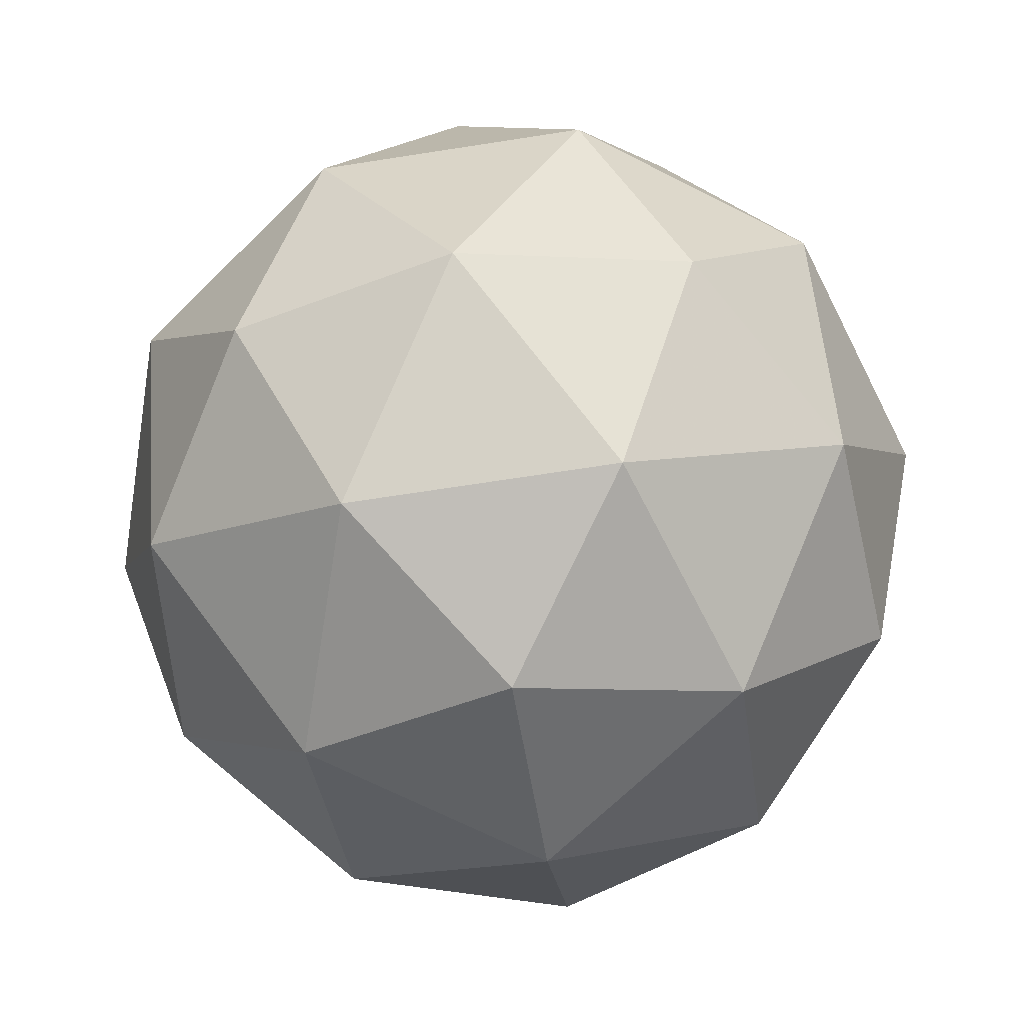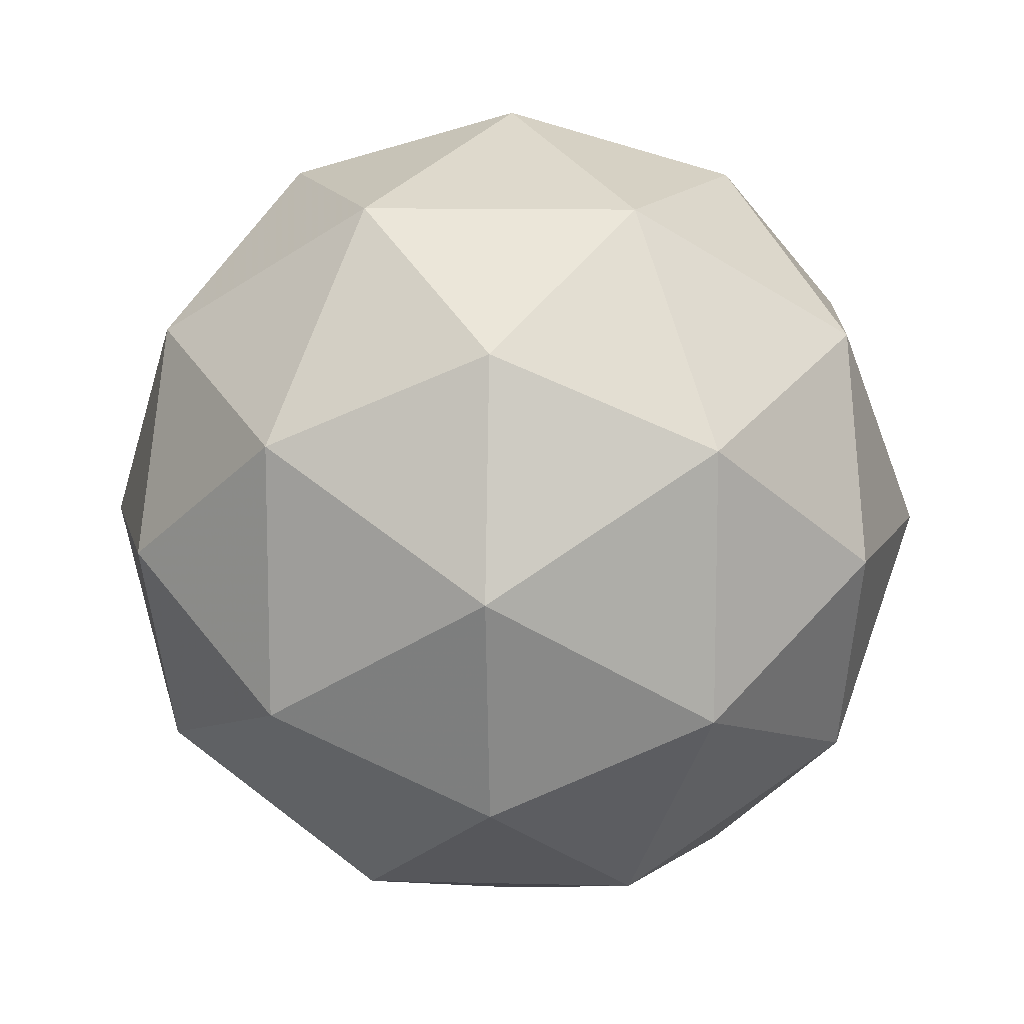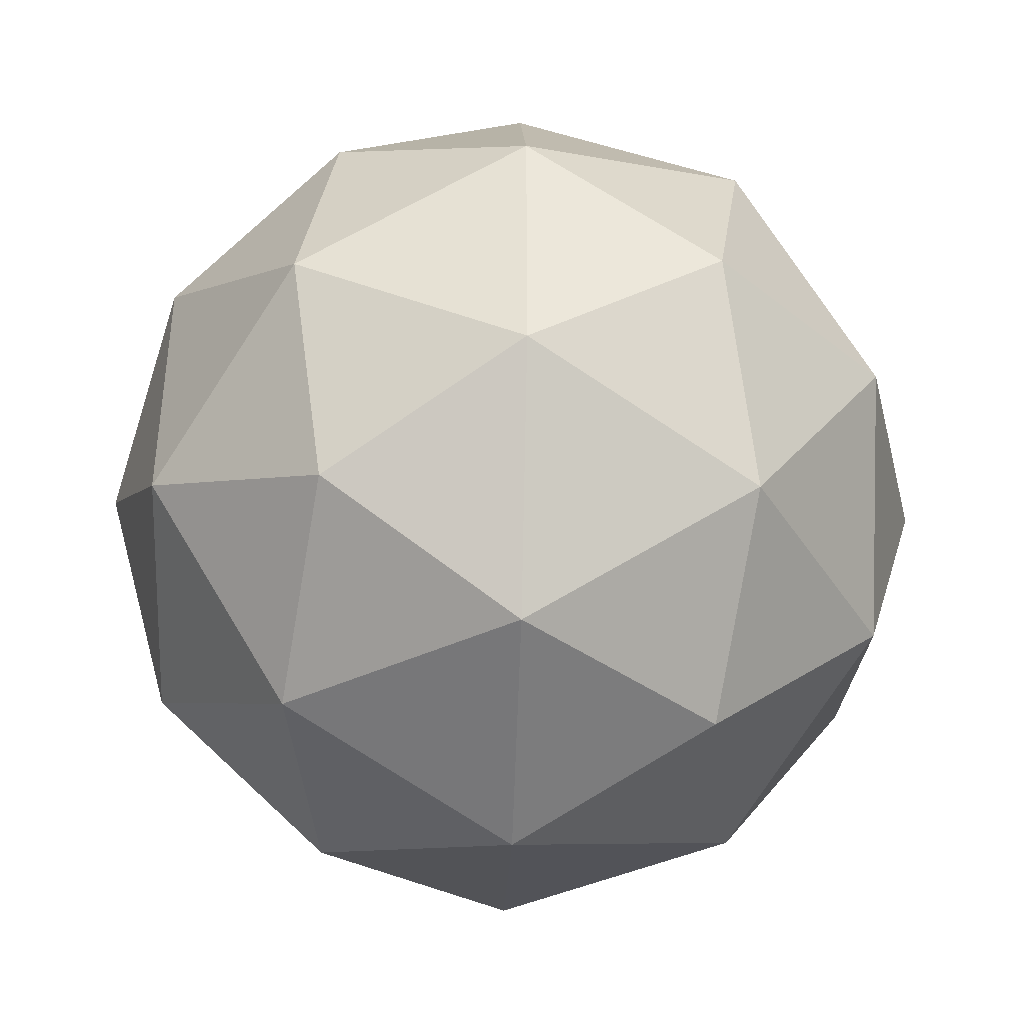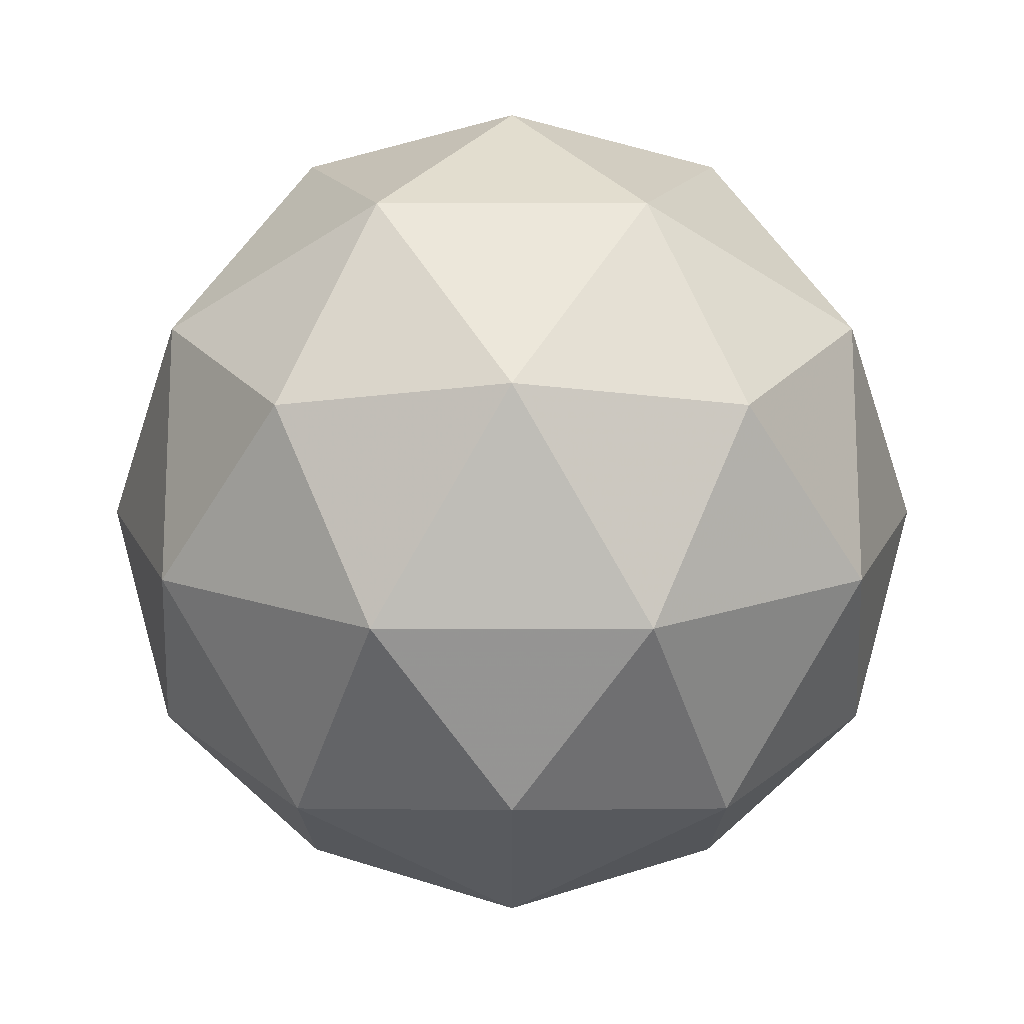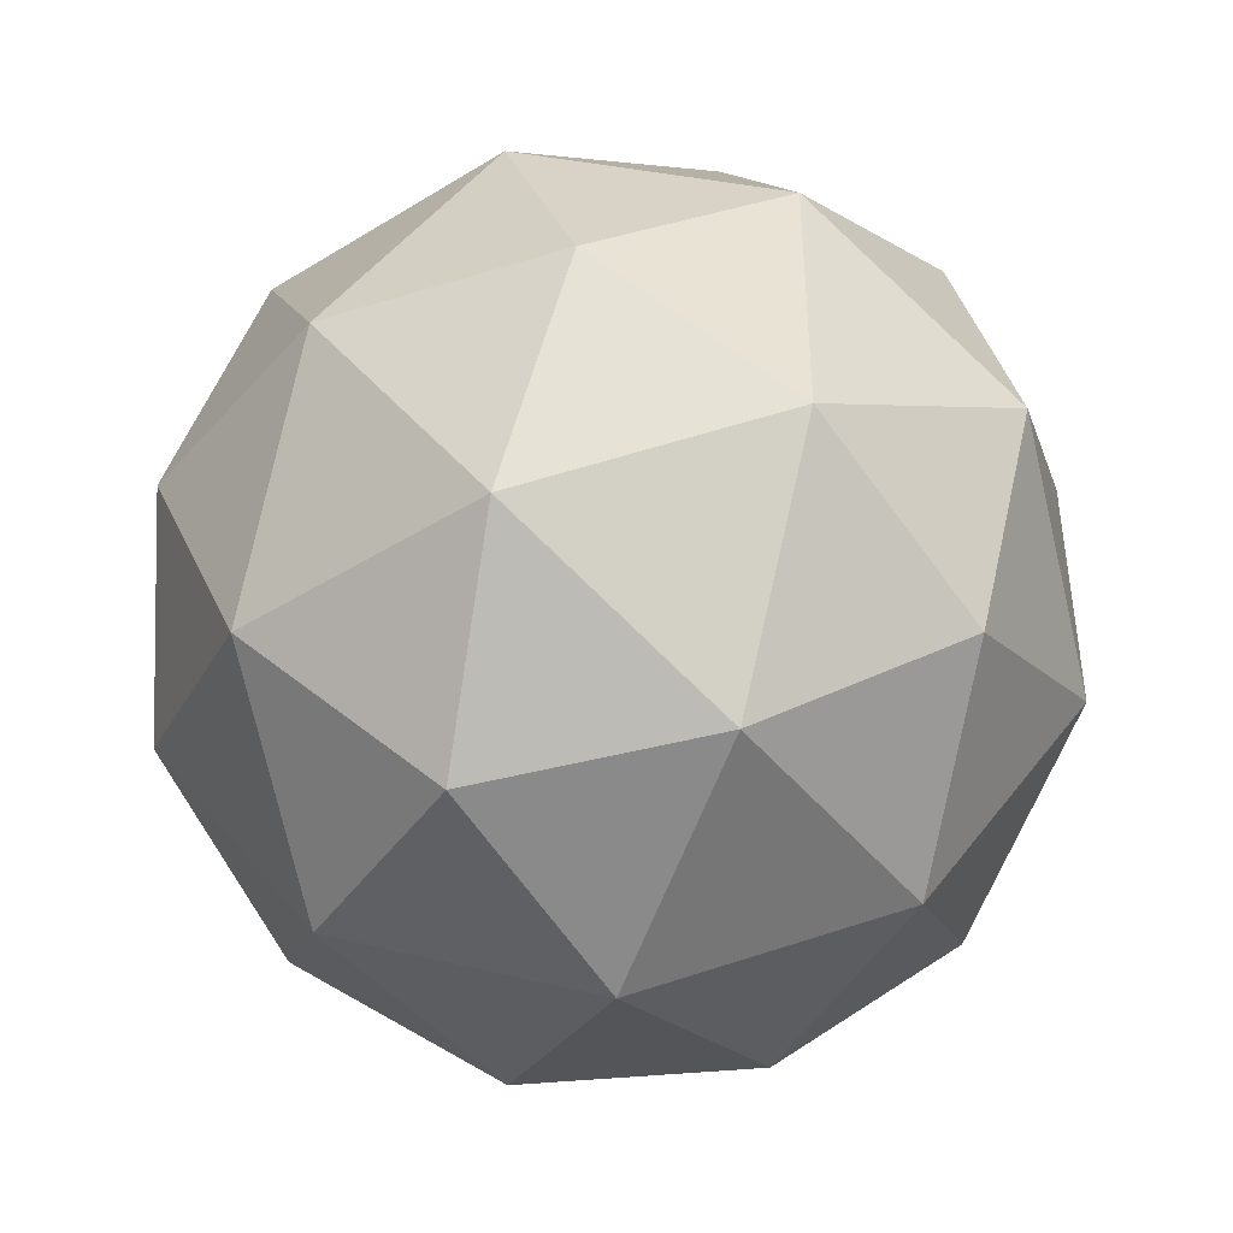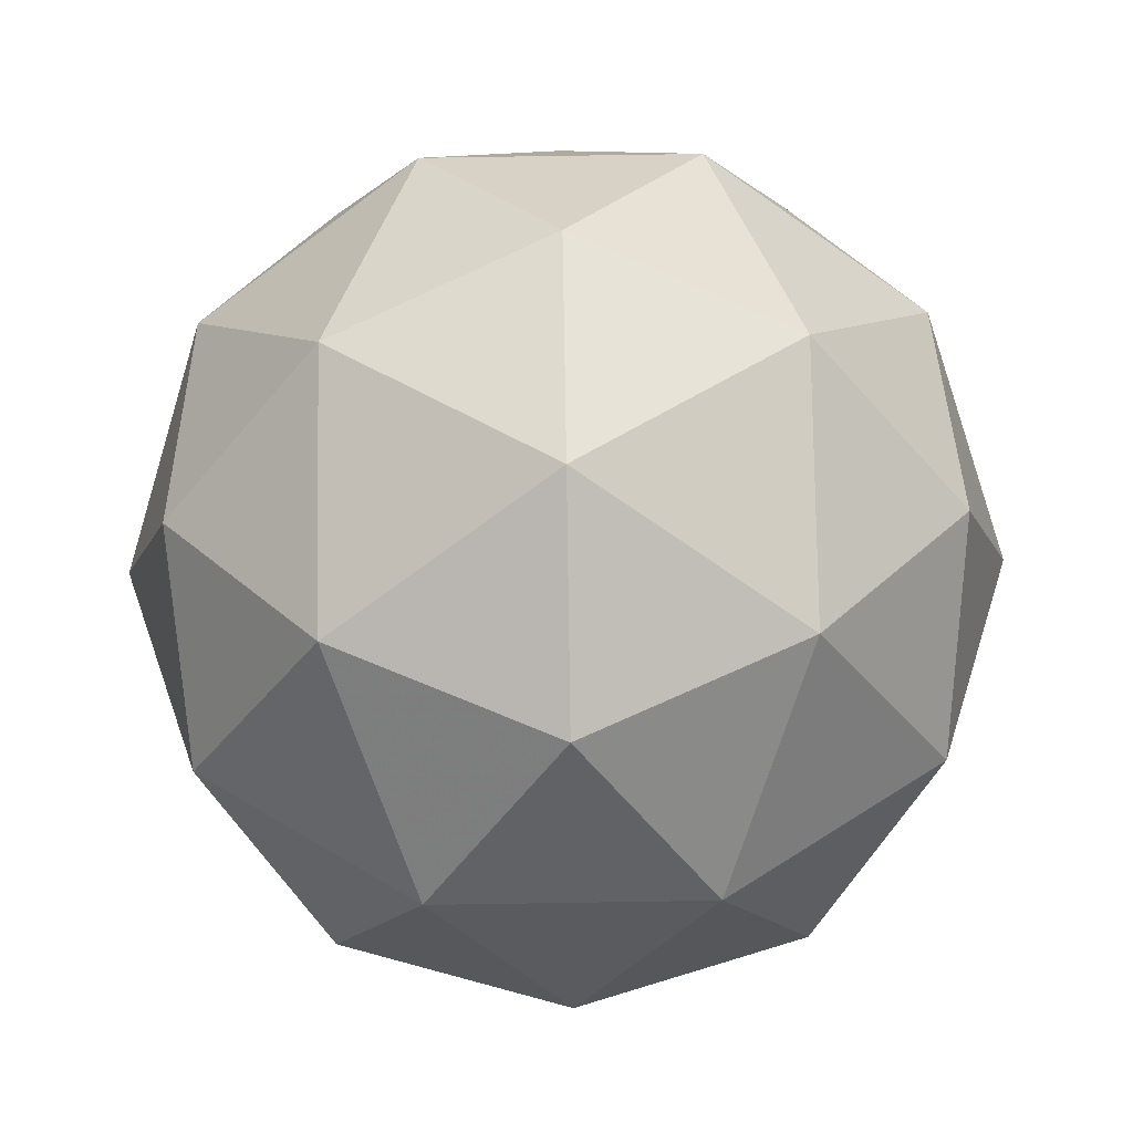
<metadata>
{"format":"obj","ext":"obj","renderer":"f3d","projection":"perspective","resolution":1024,"background":"white","views":[{"elev":-67.5,"azim":98.9,"up":"+Y"},{"elev":11.7,"azim":61.6,"up":"+Z"},{"elev":-40.6,"azim":88.0,"up":"+Z"},{"elev":-16.2,"azim":-31.7,"up":"+Z"},{"elev":-44.1,"azim":-175.7,"up":"+Z"},{"elev":78.5,"azim":-32.6,"up":"+Z"}]}
</metadata>
<code>
g AIAL-i7-g10-s1077
v 7999 -1149 -1661
v 8089 -1118 -1596
v 7965 -1118 -1556
v 8151 -1033 -1550
v 8178 -1050 -1661
v 7889 -1118 -1661
v 7965 -1118 -1766
v 8089 -1118 -1726
v 8199 -939.3 -1596
v 7941 -1033 -1482
v 8055 -1050 -1491
v 7999 -939.3 -1451
v 7812 -1033 -1661
v 7855 -1050 -1556
v 7800 -939.3 -1596
v 7941 -1033 -1839
v 7855 -1050 -1766
v 7876 -939.3 -1831
v 8151 -1033 -1771
v 8055 -1050 -1831
v 8123 -939.3 -1831
v 8123 -939.3 -1491
v 7876 -939.3 -1491
v 7800 -939.3 -1726
v 7999 -939.3 -1871
v 8199 -939.3 -1726
v 8058 -845.4 -1482
v 8144 -828.9 -1556
v 8034 -760.7 -1556
v 7848 -845.4 -1550
v 7944 -828.9 -1491
v 7910 -760.7 -1596
v 7848 -845.4 -1771
v 7821 -828.9 -1661
v 7910 -760.7 -1726
v 8058 -845.4 -1839
v 7944 -828.9 -1831
v 8034 -760.7 -1766
v 8187 -845.4 -1661
v 8144 -828.9 -1766
v 8110 -760.7 -1661
v 7999 -729.3 -1661
f 1 2 3
f 4 2 5
f 1 3 6
f 1 6 7
f 1 7 8
f 4 5 9
f 10 11 12
f 13 14 15
f 16 17 18
f 19 20 21
f 4 9 22
f 10 12 23
f 13 15 24
f 16 18 25
f 19 21 26
f 27 28 29
f 30 31 32
f 33 34 35
f 36 37 38
f 39 40 41
f 41 38 42
f 41 40 38
f 40 36 38
f 38 35 42
f 38 37 35
f 37 33 35
f 35 32 42
f 35 34 32
f 34 30 32
f 32 29 42
f 32 31 29
f 31 27 29
f 29 41 42
f 29 28 41
f 28 39 41
f 26 40 39
f 26 21 40
f 21 36 40
f 25 37 36
f 25 18 37
f 18 33 37
f 24 34 33
f 24 15 34
f 15 30 34
f 23 31 30
f 23 12 31
f 12 27 31
f 22 28 27
f 22 9 28
f 9 39 28
f 21 25 36
f 21 20 25
f 20 16 25
f 18 24 33
f 18 17 24
f 17 13 24
f 15 23 30
f 15 14 23
f 14 10 23
f 12 22 27
f 12 11 22
f 11 4 22
f 9 26 39
f 9 5 26
f 5 19 26
f 8 20 19
f 8 7 20
f 7 16 20
f 7 17 16
f 7 6 17
f 6 13 17
f 6 14 13
f 6 3 14
f 3 10 14
f 5 8 19
f 5 2 8
f 2 1 8
f 3 11 10
f 3 2 11
f 2 4 11
f 2 4 11

</code>
